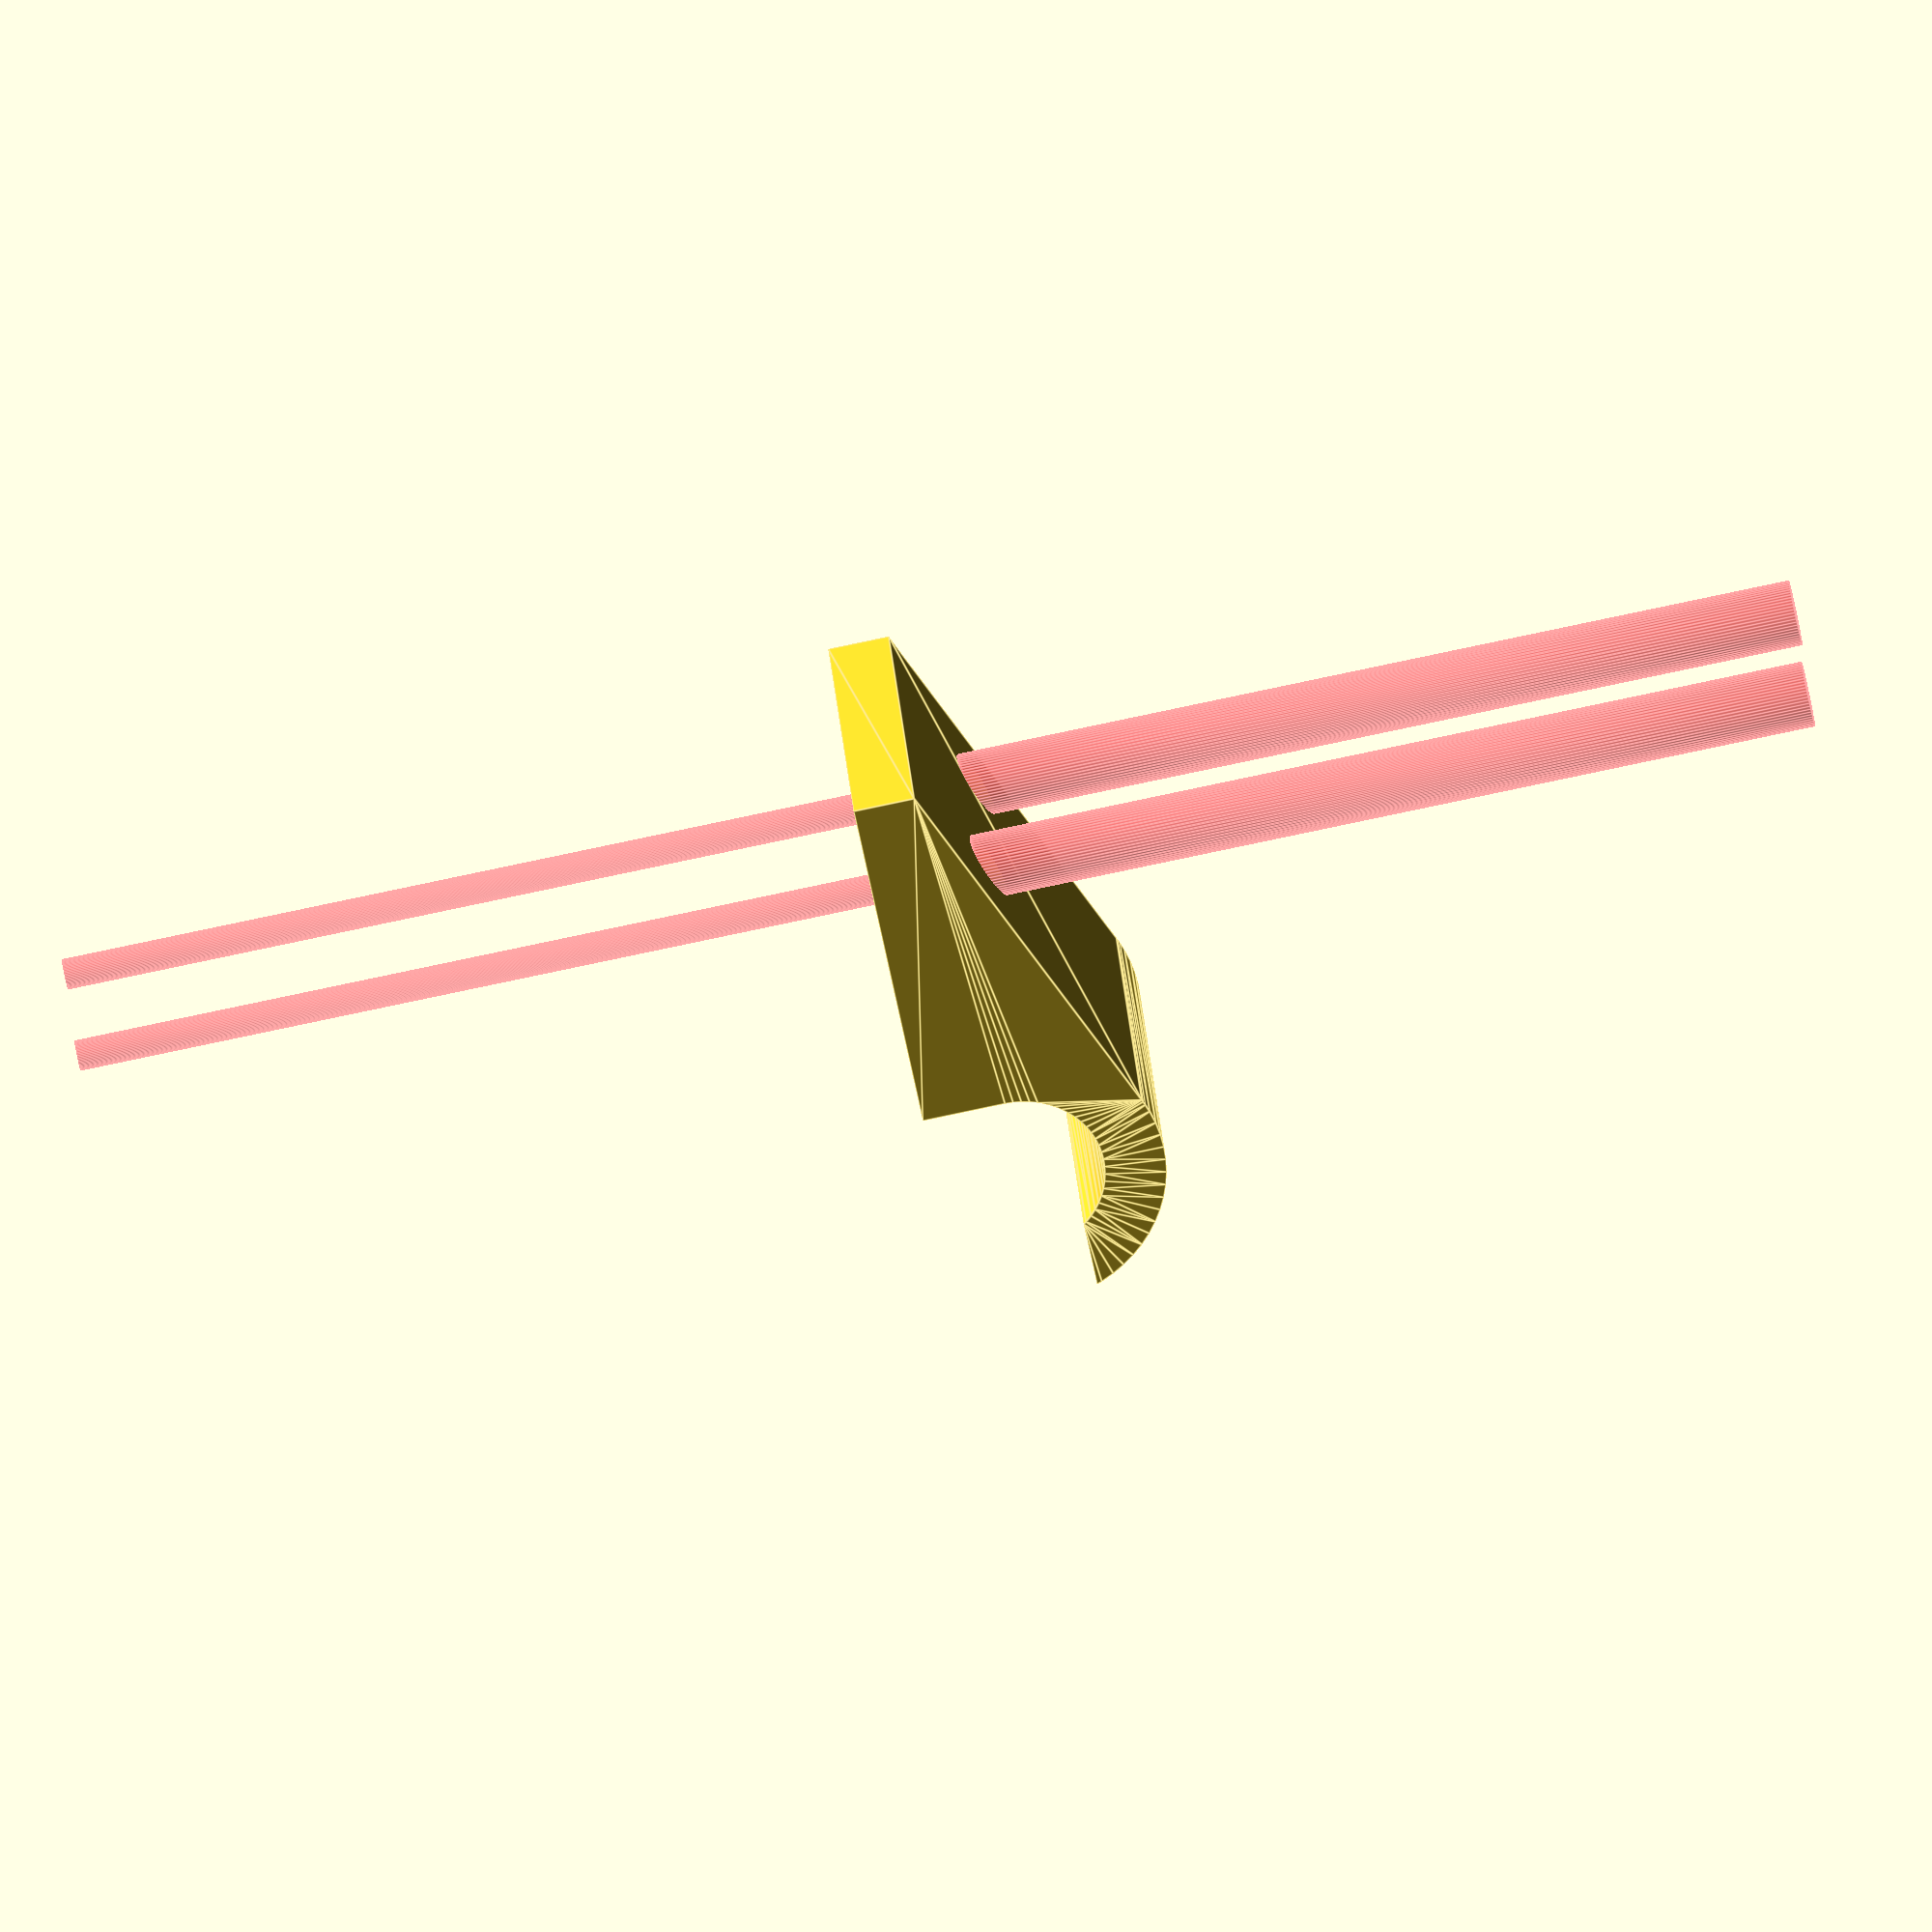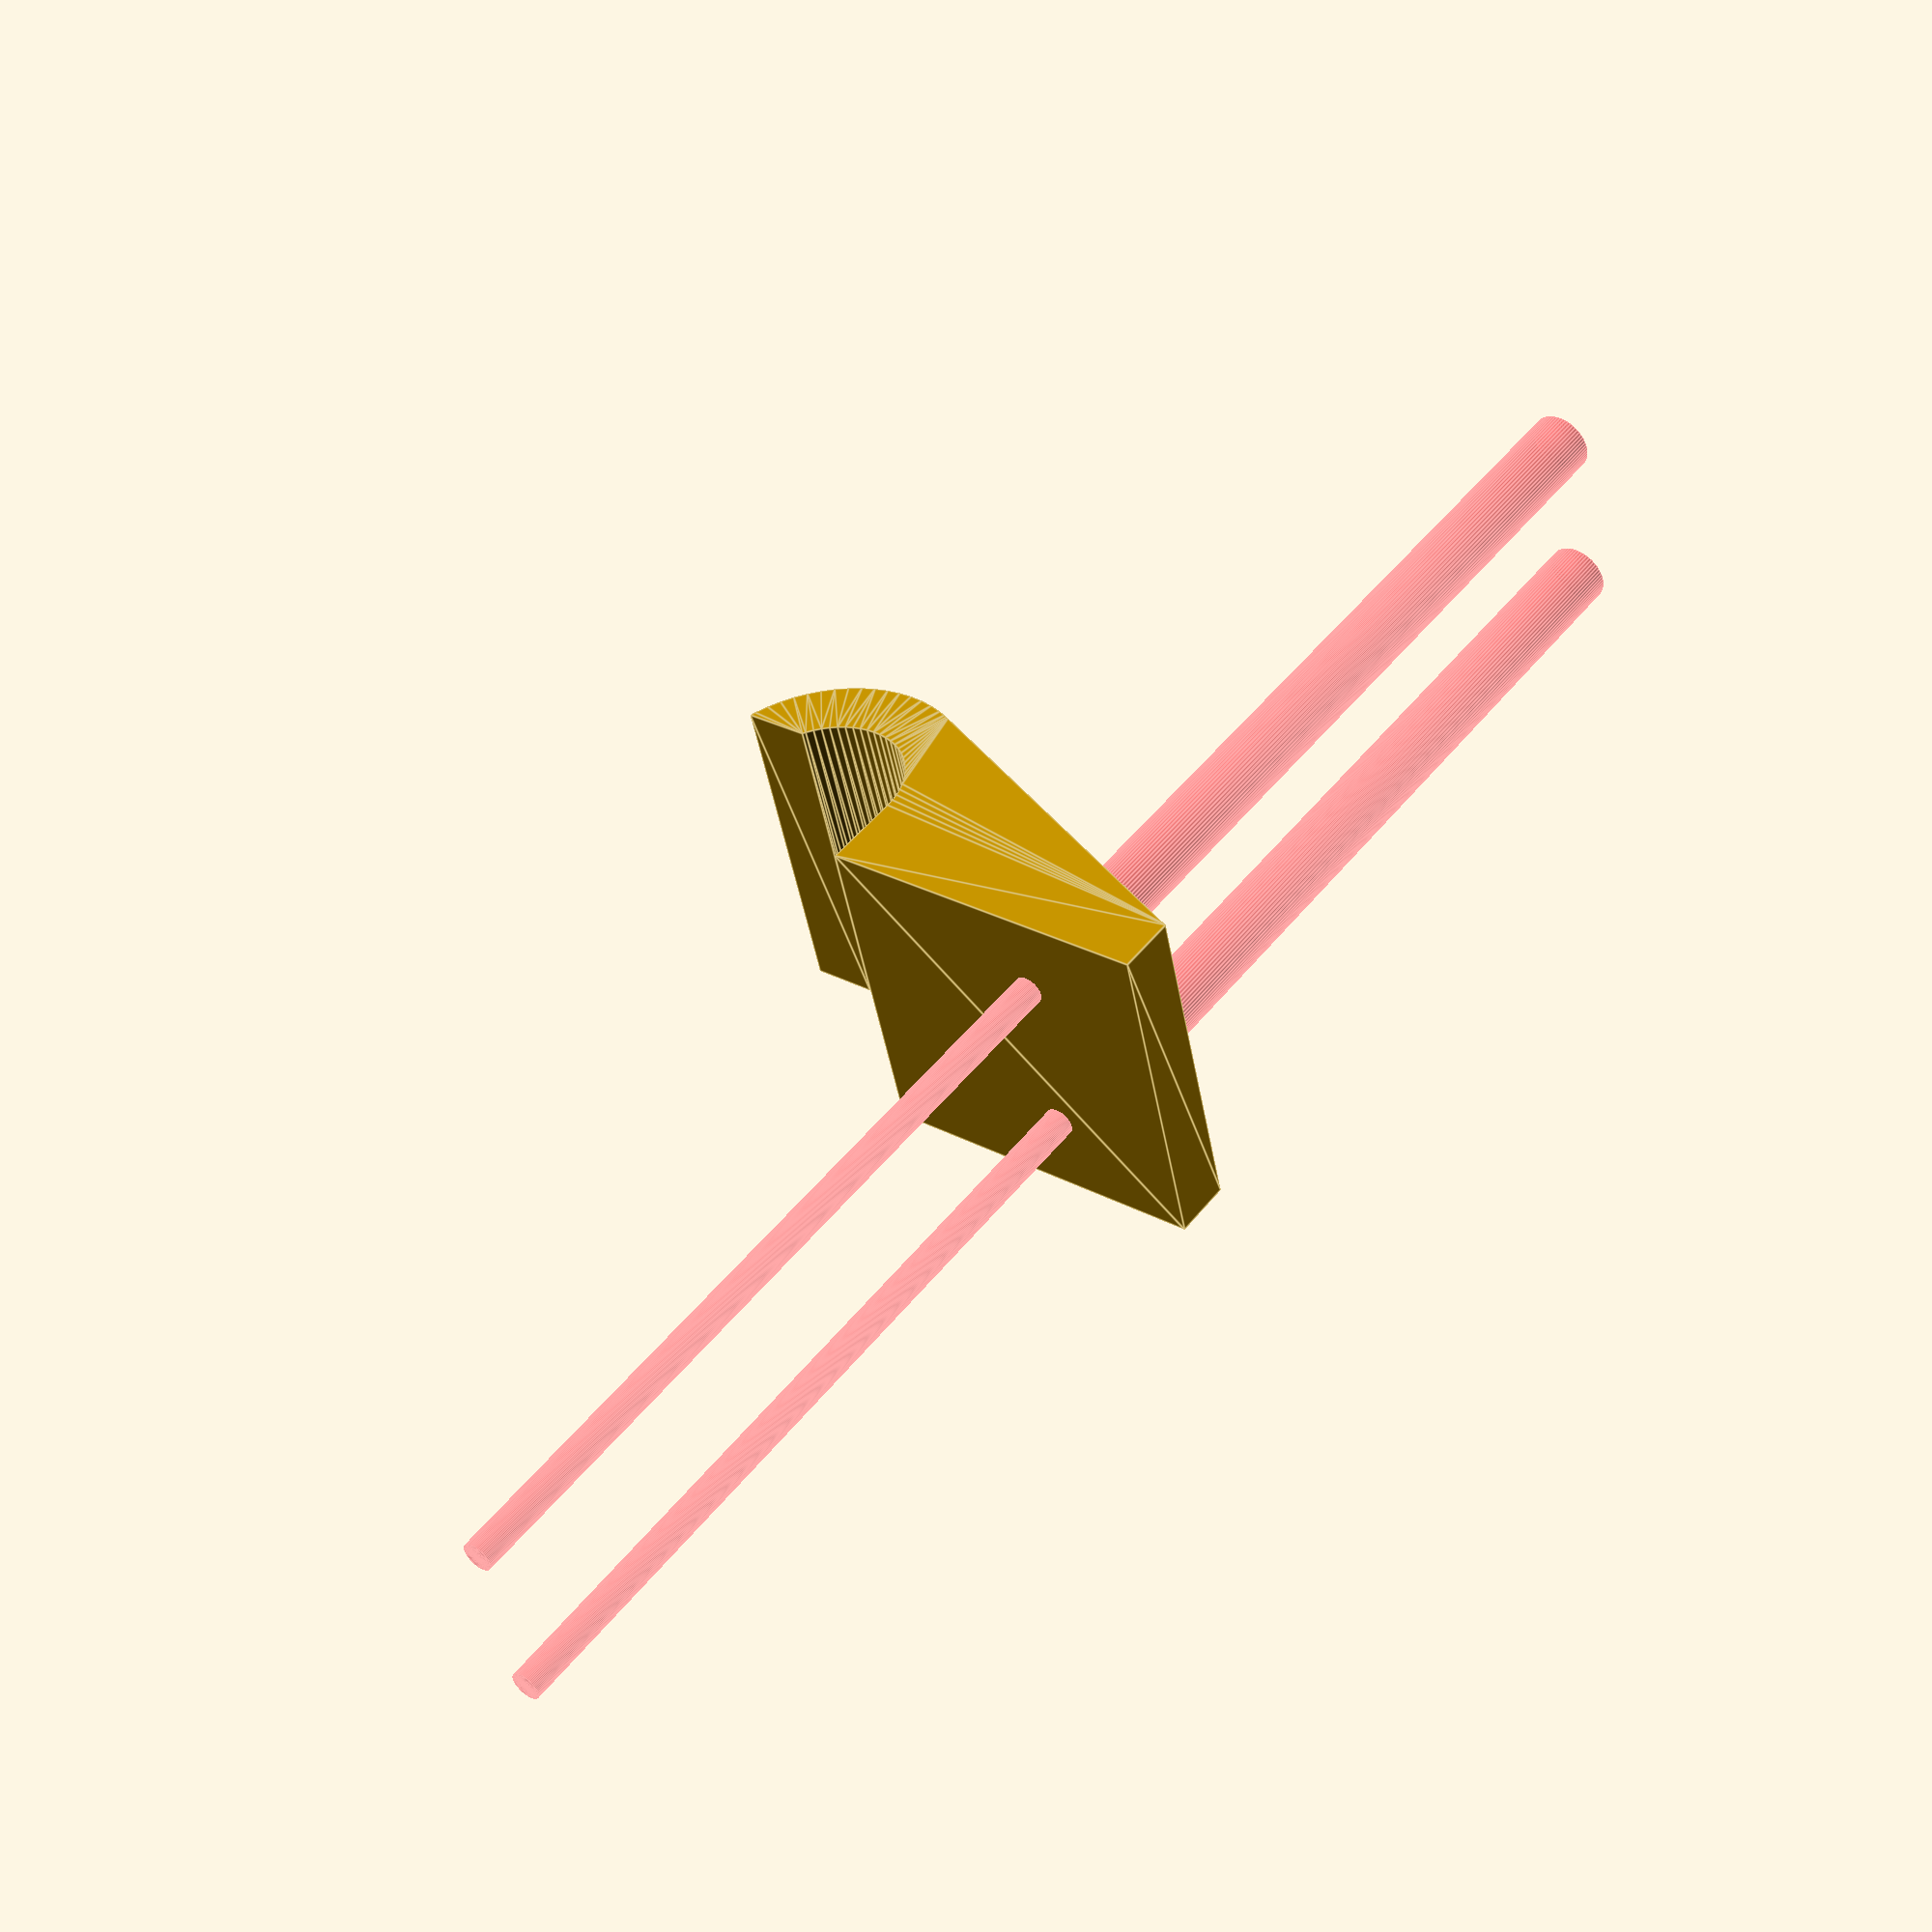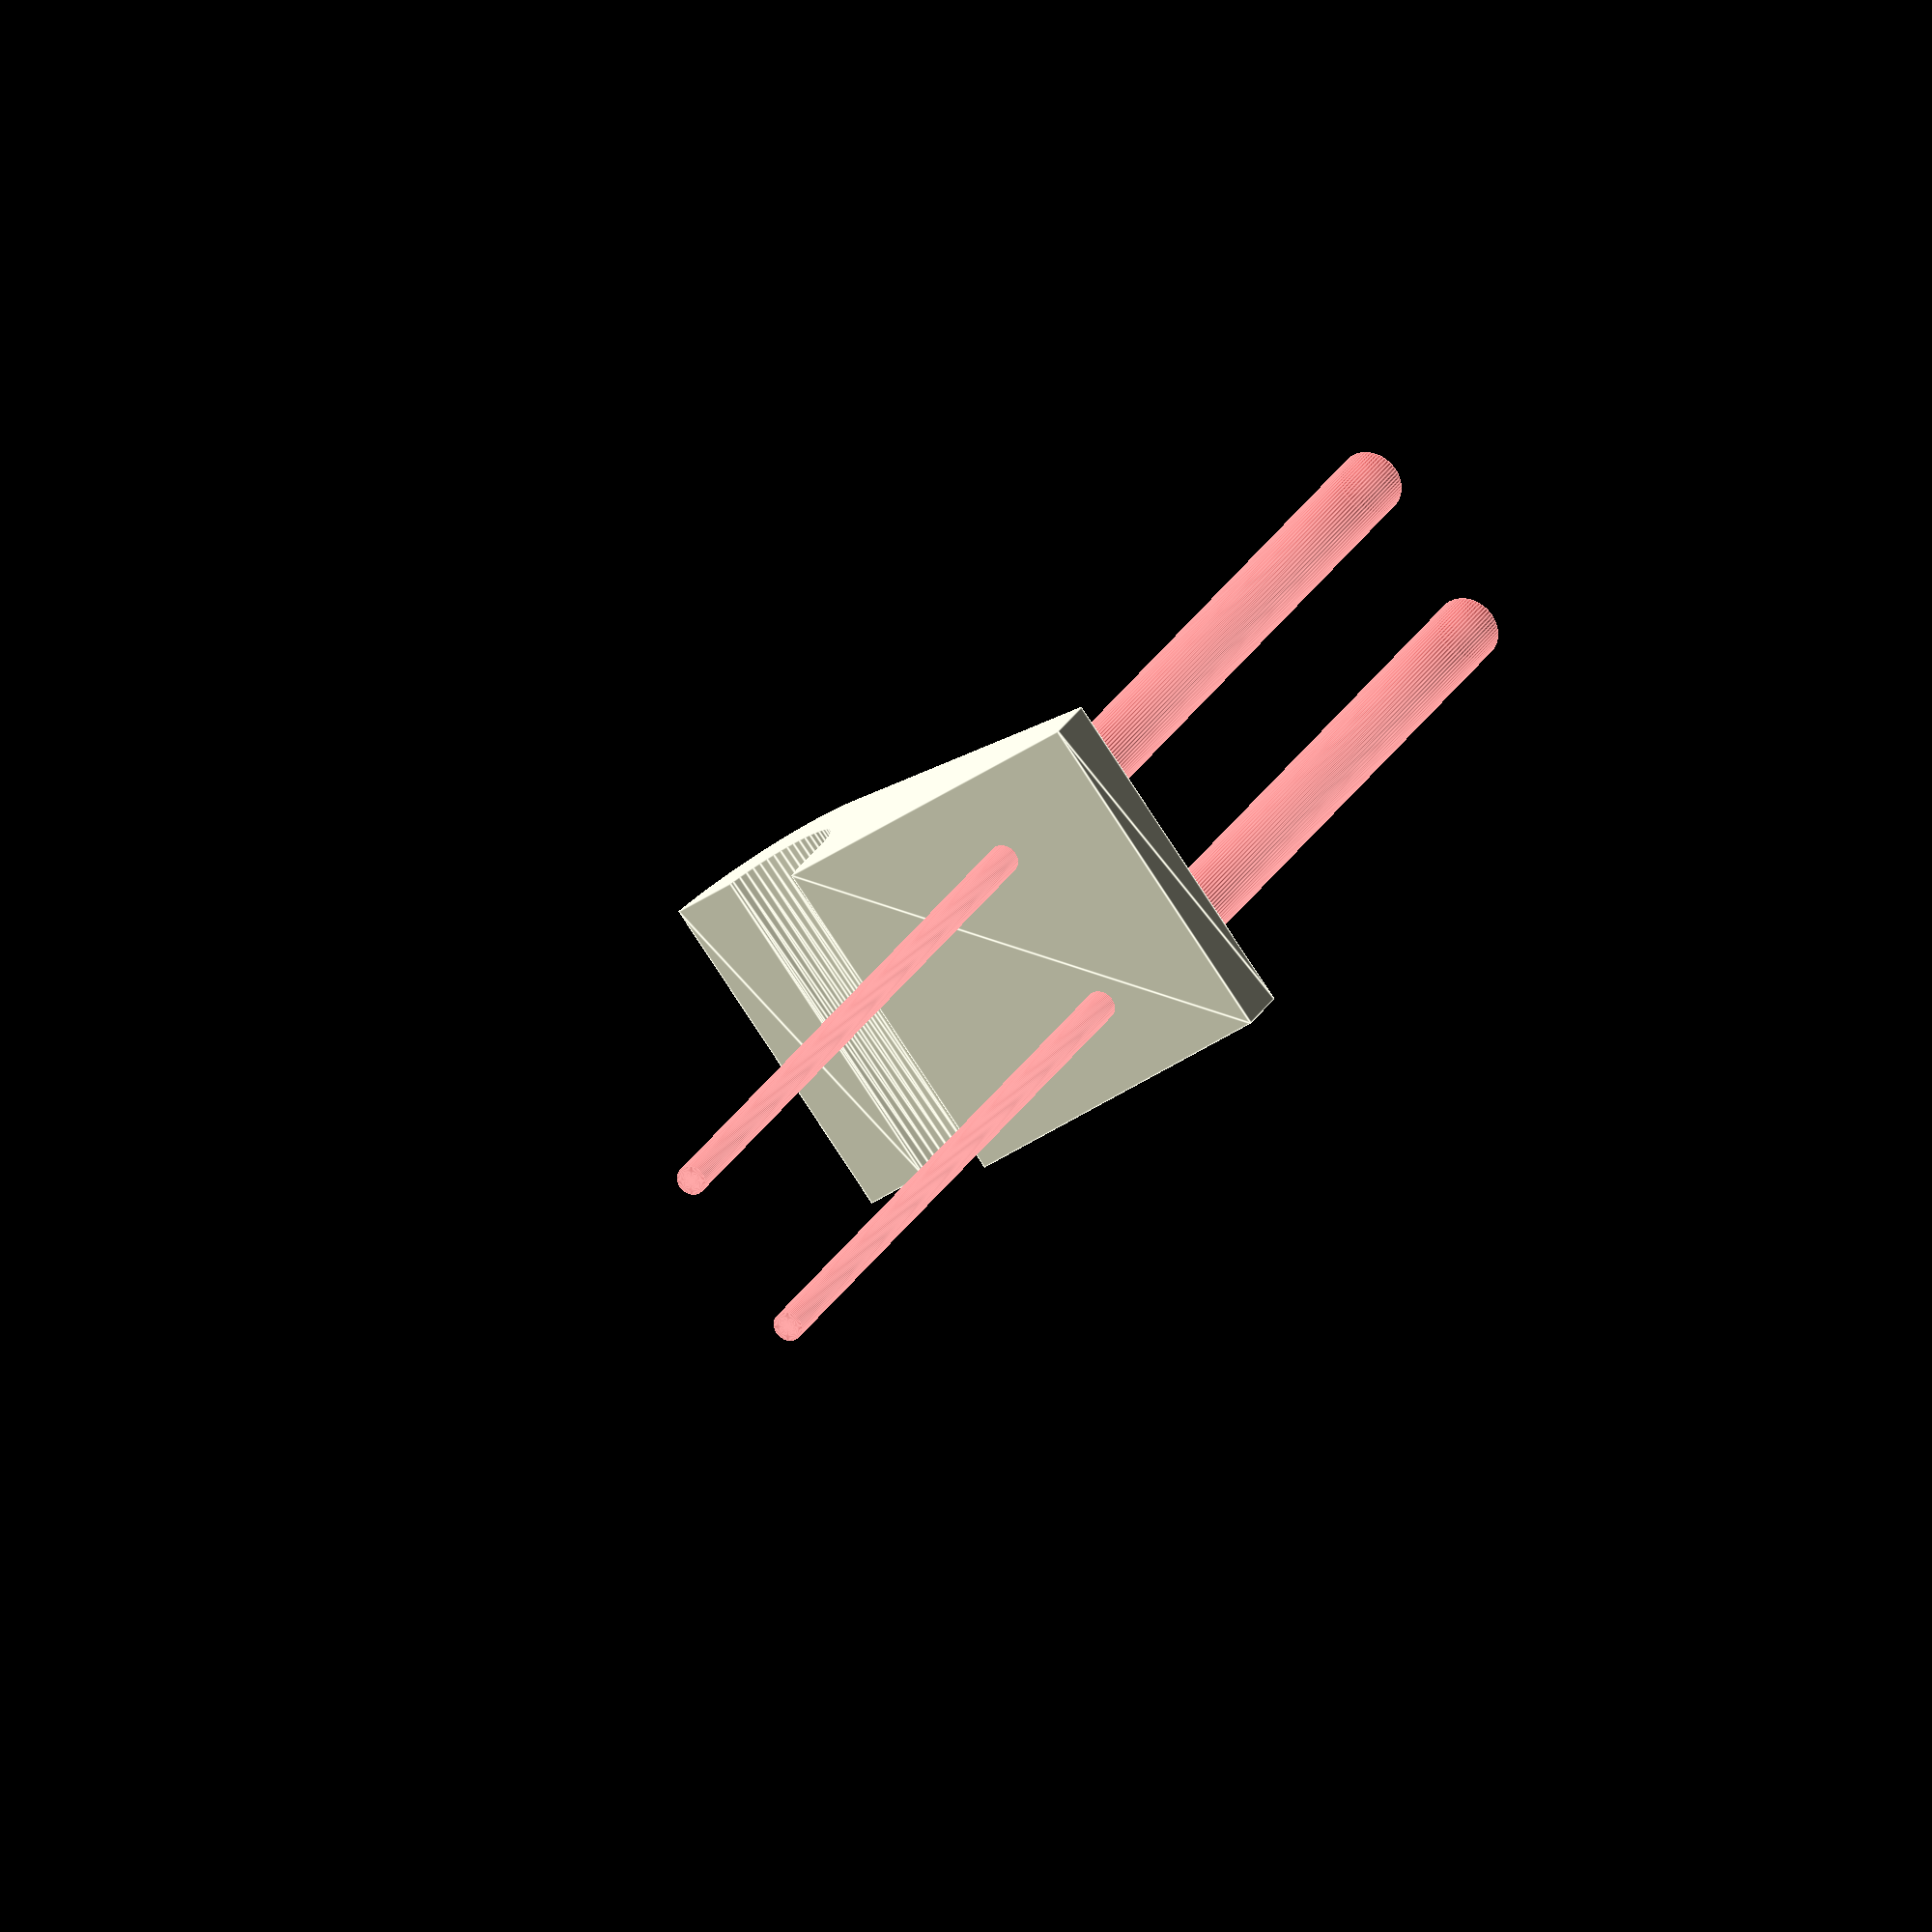
<openscad>
thickness=7;
d=19;
r=d/2;
max_d=d+2*thickness;
max_h=d+thickness;

extend=50;

$fn=64;

length=40;

screw_d=3.5;
screw_d2=7.5;
screw_r = screw_d/2;
screw_r2 = screw_d2/2;
screw_dh=4;


holder_3d();
// holder_2d();
// screw_2d();
// screw_3d();


module screw_3d(){
  rotate_extrude() {
    screw_2d();
  }
}

module screw_2d(){
  polygon(points = [
   [0,-100],
   [0,100],
   [screw_r2,100],
   [screw_r2,0+screw_dh],
   [screw_r,0],
   [screw_r,-100],
  ]);
}


module holder_3d(){
  difference(){
    translate([-r-extend/2,length/2,0]) 
    rotate([90,0,0,])
    linear_extrude(height = length) 
    holder_2d();

    translate([0,0,8]){
      translate([0,length/4,0])
      #screw_3d();
      translate([0,-length/4,0])
      #screw_3d();
    }
  }
}

module holder_2d(){
  polygon(points = [
    [r,0],
    [r,d],
    [r*.6,(d+thickness)*.961],
    // [r,d+thickness*.55],
    [extend,thickness],
    [extend,0],
  ], paths = paths, convexity = convexity);

  translate([0,d/2,0]) 

  difference(){
    union(){
      circle(d=max_d);
    }
    circle(d=d);

    translate([-max_d+r,-max_d]) 
    square(size = [max_d,max_d]);

    translate([-max_d,-max_d+r*.6]) 
    square(size = [max_d,max_d]);

    translate([0,-max_d-r]) 
    square(size = [max_d,max_d]);
  }
}
</openscad>
<views>
elev=262.6 azim=339.6 roll=258.1 proj=o view=edges
elev=310.5 azim=193.1 roll=216.9 proj=p view=edges
elev=334.7 azim=216.3 roll=202.6 proj=o view=edges
</views>
